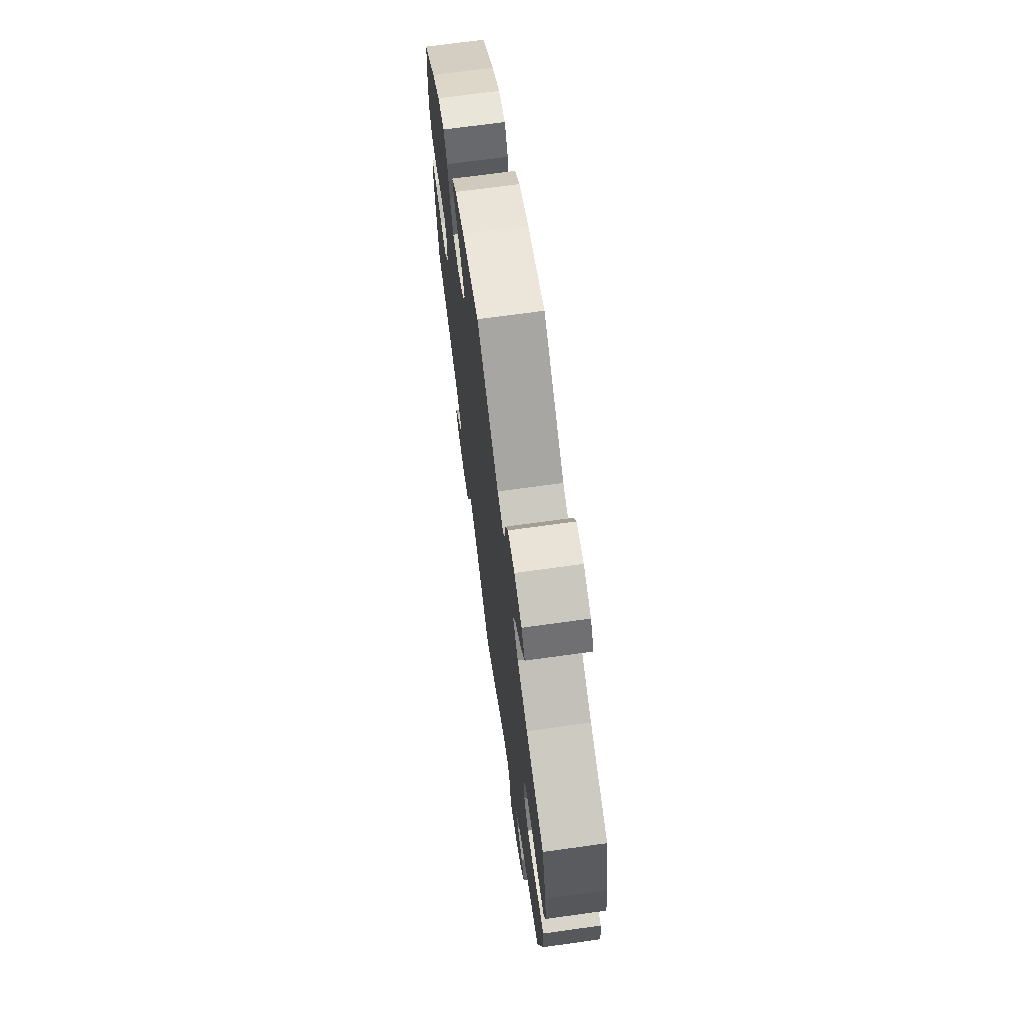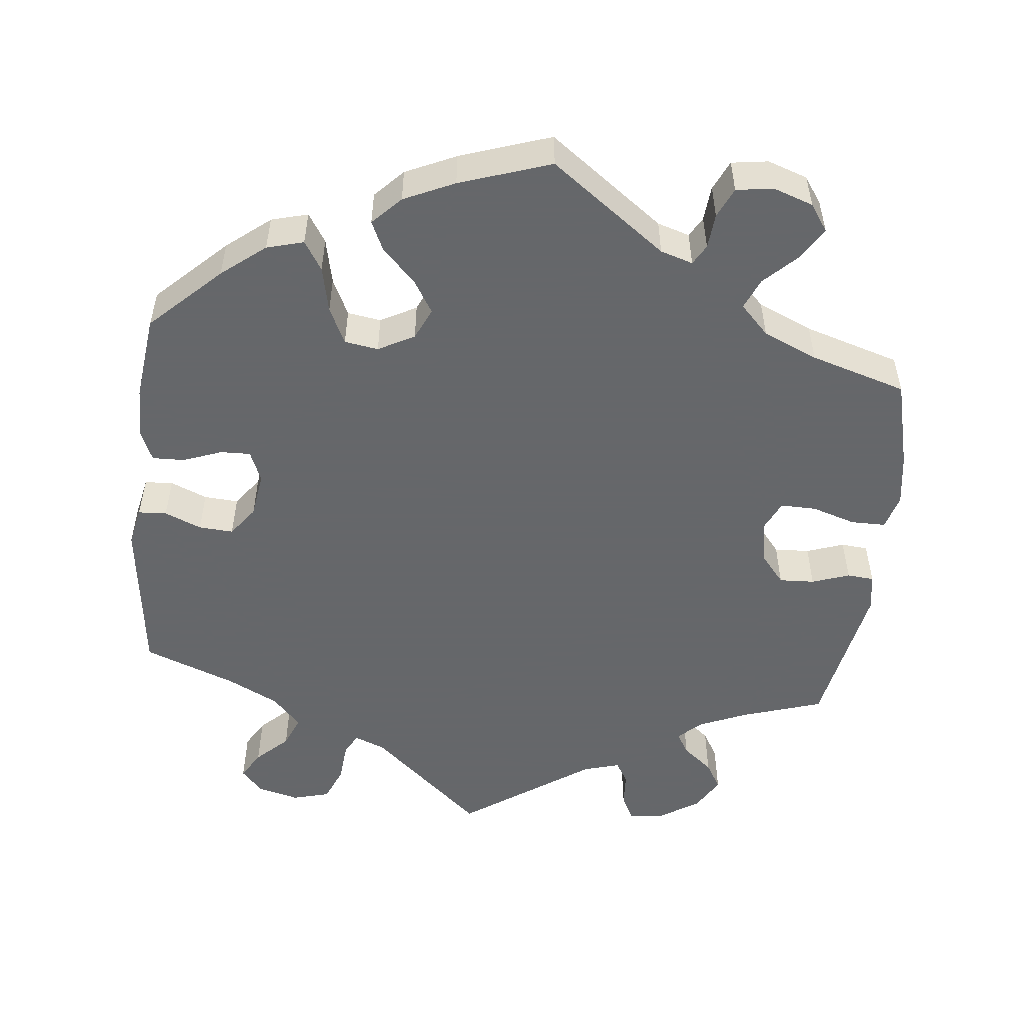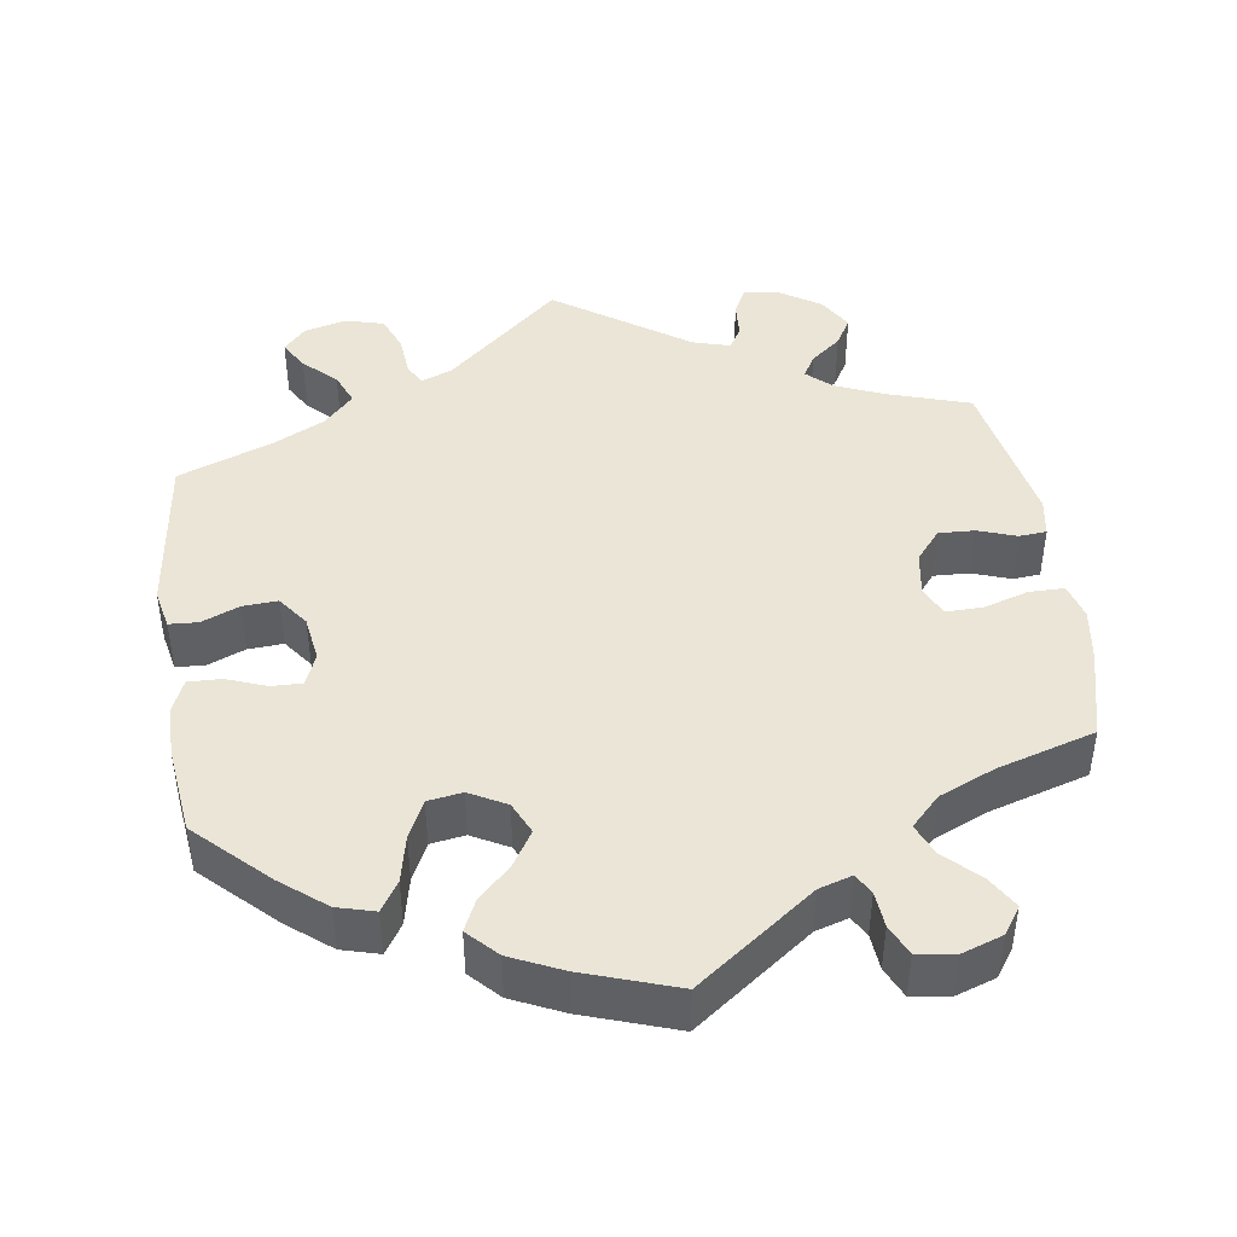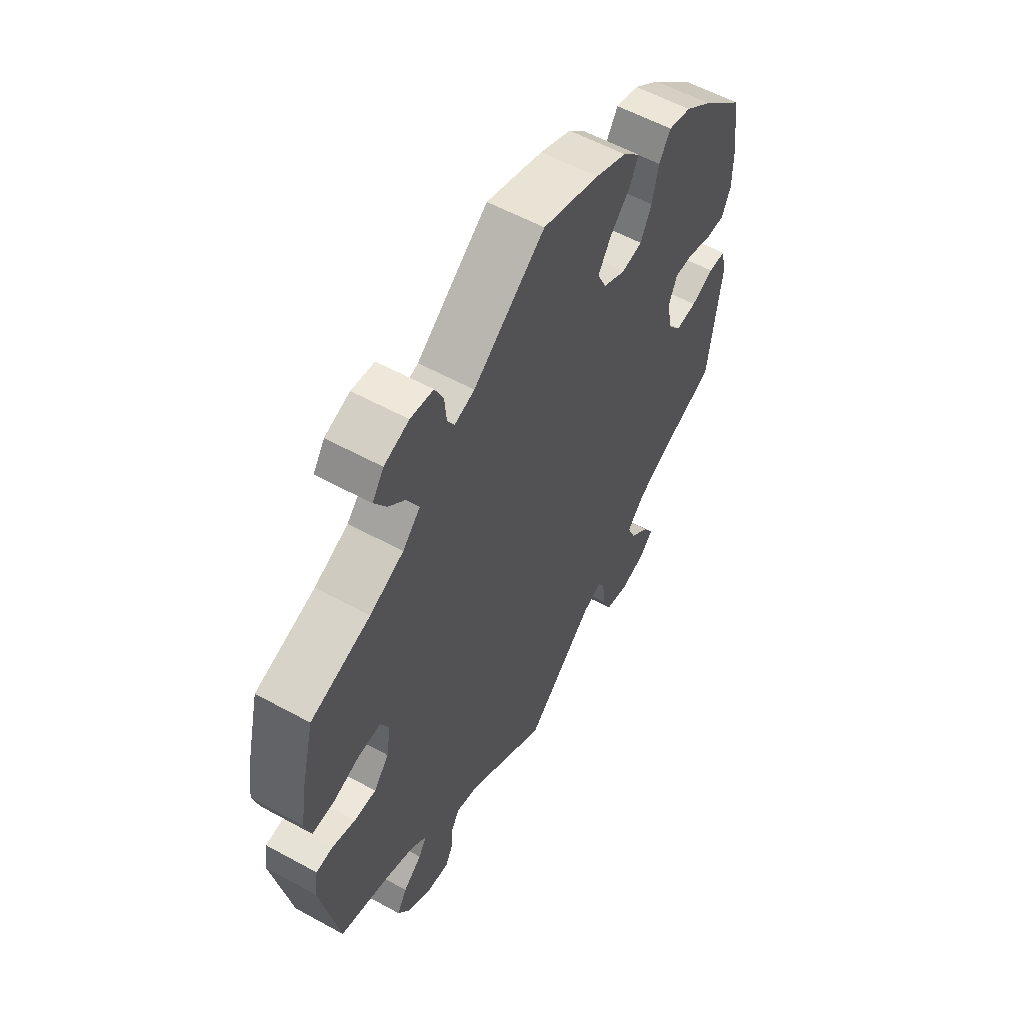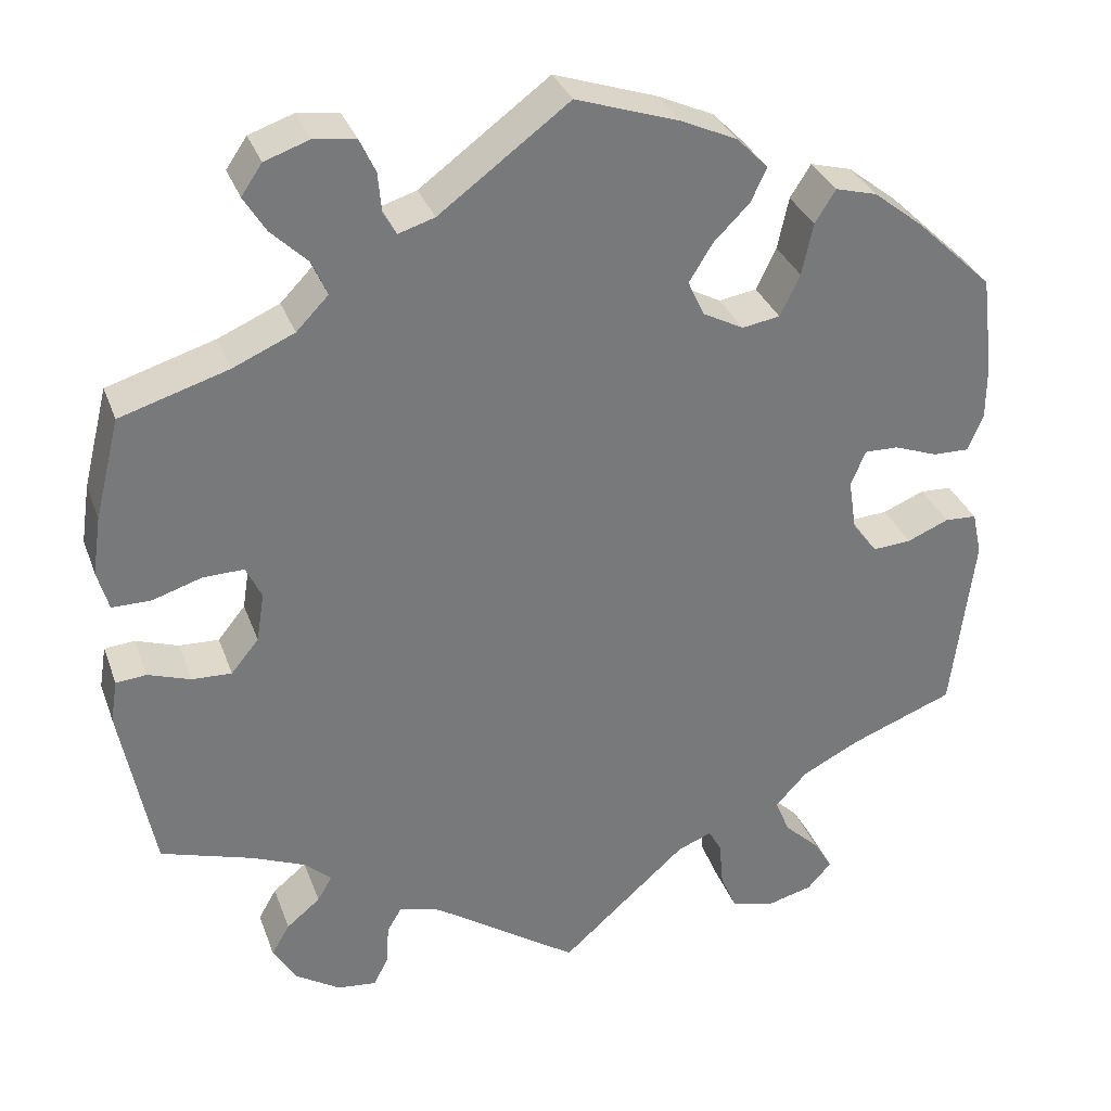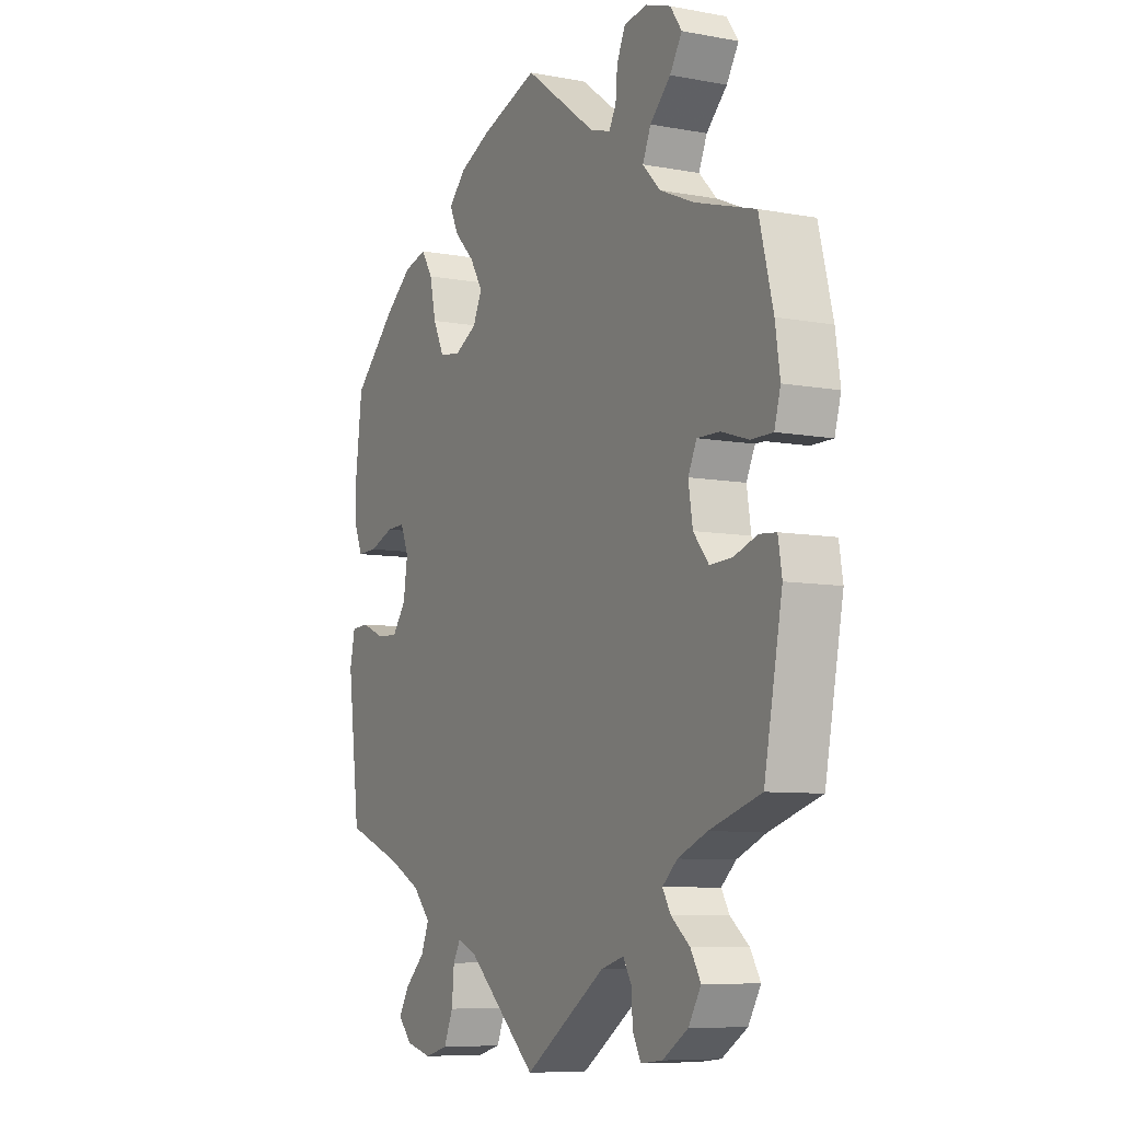
<metadata>
{"format":"obj","ext":"obj","renderer":"f3d","projection":"perspective","resolution":1024,"background":"white","views":[{"elev":70.1,"azim":82.1,"up":"+Z"},{"elev":-52.0,"azim":-6.0,"up":"+Y"},{"elev":44.0,"azim":-8.1,"up":"+Y"},{"elev":57.7,"azim":119.6,"up":"+Z"},{"elev":32.6,"azim":161.6,"up":"+Z"},{"elev":-8.0,"azim":62.6,"up":"+Z"}]}
</metadata>
<code>
v -0.526 0.07 -0.079
v -0.515 0.07 -0.028
v -0.478 0.07 -0.026
v -0.43 0.07 -0.046
v -0.385 0.07 -0.049
v -0.356 0.07 -0.01
v -0.347 0.07 0.049
v -0.364 0.07 0.09
v -0.403 0.07 0.089
v -0.454 0.07 0.07
v -0.496 0.07 0.069
v -0.514 0.07 0.111
v -0.514 0.07 0.177
v -0.5 0.07 0.289
v -0.41 0.07 0.375
v -0.353 0.07 0.42
v -0.305 0.07 0.433
v -0.281 0.07 0.395
v -0.268 0.07 0.335
v -0.245 0.07 0.287
v -0.201 0.07 0.28
v -0.154 0.07 0.305
v -0.135 0.07 0.346
v -0.162 0.07 0.39
v -0.204 0.07 0.432
v -0.222 0.07 0.471
v -0.186 0.07 0.508
v -0.12 0.07 0.538
v -0.001 0.07 0.578
v 0.149 0.07 0.467
v 0.191 0.07 0.454
v 0.206 0.07 0.48
v 0.21 0.07 0.526
v 0.228 0.07 0.565
v 0.276 0.07 0.572
v 0.328 0.07 0.554
v 0.352 0.07 0.519
v 0.327 0.07 0.478
v 0.284 0.07 0.436
v 0.267 0.07 0.396
v 0.304 0.07 0.358
v 0.375 0.07 0.327
v 0.5 0.07 0.289
v 0.529 0.07 0.173
v 0.539 0.07 0.105
v 0.526 0.07 0.059
v 0.481 0.07 0.059
v 0.424 0.07 0.077
v 0.377 0.07 0.078
v 0.359 0.07 0.04
v 0.368 0.07 -0.017
v 0.4 0.07 -0.056
v 0.446 0.07 -0.054
v 0.495 0.07 -0.037
v 0.53 0.07 -0.04
v 0.538 0.07 -0.089
v 0.5 0.07 -0.289
v 0.393 0.07 -0.323
v 0.332 0.07 -0.349
v 0.301 0.07 -0.377
v 0.318 0.07 -0.406
v 0.357 0.07 -0.438
v 0.378 0.07 -0.474
v 0.352 0.07 -0.518
v 0.299 0.07 -0.552
v 0.254 0.07 -0.557
v 0.237 0.07 -0.524
v 0.234 0.07 -0.477
v 0.217 0.07 -0.448
v 0.169 0.07 -0.462
v 0 0.07 -0.578
v -0.146 0.07 -0.448
v -0.186 0.07 -0.432
v -0.201 0.07 -0.459
v -0.206 0.07 -0.513
v -0.225 0.07 -0.558
v -0.274 0.07 -0.571
v -0.328 0.07 -0.557
v -0.356 0.07 -0.526
v -0.334 0.07 -0.489
v -0.293 0.07 -0.45
v -0.276 0.07 -0.409
v -0.313 0.07 -0.369
v -0.38 0.07 -0.335
v -0.5 0.07 -0.289
v -0.526 0 -0.079
v -0.515 0 -0.028
v -0.478 0 -0.026
v -0.43 0 -0.046
v -0.385 0 -0.049
v -0.356 0 -0.01
v -0.347 0 0.049
v -0.364 0 0.09
v -0.403 0 0.089
v -0.454 0 0.07
v -0.496 0 0.069
v -0.514 0 0.111
v -0.514 0 0.177
v -0.5 0 0.289
v -0.41 0 0.375
v -0.353 0 0.42
v -0.305 0 0.433
v -0.281 0 0.395
v -0.268 0 0.335
v -0.245 0 0.287
v -0.201 0 0.28
v -0.154 0 0.305
v -0.135 0 0.346
v -0.162 0 0.39
v -0.204 0 0.432
v -0.222 0 0.471
v -0.186 0 0.508
v -0.12 0 0.538
v -0.001 0 0.578
v 0.149 0 0.467
v 0.191 0 0.454
v 0.206 0 0.48
v 0.21 0 0.526
v 0.228 0 0.565
v 0.276 0 0.572
v 0.328 0 0.554
v 0.352 0 0.519
v 0.327 0 0.478
v 0.284 0 0.436
v 0.267 0 0.396
v 0.304 0 0.358
v 0.375 0 0.327
v 0.5 0 0.289
v 0.529 0 0.173
v 0.539 0 0.105
v 0.526 0 0.059
v 0.481 0 0.059
v 0.424 0 0.077
v 0.377 0 0.078
v 0.359 0 0.04
v 0.368 0 -0.017
v 0.4 0 -0.056
v 0.446 0 -0.054
v 0.495 0 -0.037
v 0.53 0 -0.04
v 0.538 0 -0.089
v 0.5 0 -0.289
v 0.393 0 -0.323
v 0.332 0 -0.349
v 0.301 0 -0.377
v 0.318 0 -0.406
v 0.357 0 -0.438
v 0.378 0 -0.474
v 0.352 0 -0.518
v 0.299 0 -0.552
v 0.254 0 -0.557
v 0.237 0 -0.524
v 0.234 0 -0.477
v 0.217 0 -0.448
v 0.169 0 -0.462
v 0 0 -0.578
v -0.146 0 -0.448
v -0.186 0 -0.432
v -0.201 0 -0.459
v -0.206 0 -0.513
v -0.225 0 -0.558
v -0.274 0 -0.571
v -0.328 0 -0.557
v -0.356 0 -0.526
v -0.334 0 -0.489
v -0.293 0 -0.45
v -0.276 0 -0.409
v -0.313 0 -0.369
v -0.38 0 -0.335
v -0.5 0 -0.289
f 84 85 1 2
f 83 84 2 3
f 82 83 3 4
f 78 79 80 81
f 78 81 82
f 77 78 82
f 74 75 76 77
f 73 74 77 82
f 70 71 72
f 69 70 72 73
f 65 66 67 68
f 65 68 69
f 64 65 69
f 61 62 63 64
f 60 61 64 69
f 59 60 69 73
f 55 56 57 58
f 53 54 55 58
f 52 53 58 59
f 51 52 59 73
f 45 46 47 48
f 45 48 49
f 42 43 44 45
f 41 42 45 49
f 40 41 49 50
f 36 37 38 39
f 36 39 40
f 35 36 40
f 32 33 34 35
f 31 32 35 40
f 30 31 40 50
f 24 25 26 27
f 23 24 27 28
f 16 17 18 19
f 16 19 20
f 15 16 20
f 14 15 20
f 13 14 20 21
f 9 10 11 12
f 8 9 12 13
f 73 82 4 5
f 51 73 5 6
f 50 51 6 7
f 30 50 7 8
f 23 28 29 30
f 22 23 30
f 22 30 8
f 21 22 8
f 8 13 21
f 87 86 170 169
f 88 87 169 168
f 89 88 168 167
f 166 165 164 163
f 167 166 163
f 167 163 162
f 162 161 160 159
f 167 162 159 158
f 157 156 155
f 158 157 155 154
f 153 152 151 150
f 154 153 150
f 154 150 149
f 149 148 147 146
f 154 149 146 145
f 158 154 145 144
f 143 142 141 140
f 143 140 139 138
f 144 143 138 137
f 158 144 137 136
f 133 132 131 130
f 134 133 130
f 130 129 128 127
f 134 130 127 126
f 135 134 126 125
f 124 123 122 121
f 125 124 121
f 125 121 120
f 120 119 118 117
f 125 120 117 116
f 135 125 116 115
f 112 111 110 109
f 113 112 109 108
f 104 103 102 101
f 105 104 101
f 105 101 100
f 105 100 99
f 106 105 99 98
f 97 96 95 94
f 98 97 94 93
f 90 89 167 158
f 91 90 158 136
f 92 91 136 135
f 93 92 135 115
f 115 114 113 108
f 115 108 107
f 93 115 107
f 93 107 106
f 106 98 93
f 1 86 87 2
f 2 87 88 3
f 3 88 89 4
f 4 89 90 5
f 5 90 91 6
f 6 91 92 7
f 7 92 93 8
f 8 93 94 9
f 9 94 95 10
f 10 95 96 11
f 11 96 97 12
f 12 97 98 13
f 13 98 99 14
f 14 99 100 15
f 15 100 101 16
f 16 101 102 17
f 17 102 103 18
f 18 103 104 19
f 19 104 105 20
f 20 105 106 21
f 21 106 107 22
f 22 107 108 23
f 23 108 109 24
f 24 109 110 25
f 25 110 111 26
f 26 111 112 27
f 27 112 113 28
f 28 113 114 29
f 29 114 115 30
f 30 115 116 31
f 31 116 117 32
f 32 117 118 33
f 33 118 119 34
f 34 119 120 35
f 35 120 121 36
f 36 121 122 37
f 37 122 123 38
f 38 123 124 39
f 39 124 125 40
f 40 125 126 41
f 41 126 127 42
f 42 127 128 43
f 43 128 129 44
f 44 129 130 45
f 45 130 131 46
f 46 131 132 47
f 47 132 133 48
f 48 133 134 49
f 49 134 135 50
f 50 135 136 51
f 51 136 137 52
f 52 137 138 53
f 53 138 139 54
f 54 139 140 55
f 55 140 141 56
f 56 141 142 57
f 57 142 143 58
f 58 143 144 59
f 59 144 145 60
f 60 145 146 61
f 61 146 147 62
f 62 147 148 63
f 63 148 149 64
f 64 149 150 65
f 65 150 151 66
f 66 151 152 67
f 67 152 153 68
f 68 153 154 69
f 69 154 155 70
f 70 155 156 71
f 71 156 157 72
f 72 157 158 73
f 73 158 159 74
f 74 159 160 75
f 75 160 161 76
f 76 161 162 77
f 77 162 163 78
f 78 163 164 79
f 79 164 165 80
f 80 165 166 81
f 81 166 167 82
f 82 167 168 83
f 83 168 169 84
f 84 169 170 85
f 85 170 86 1

</code>
